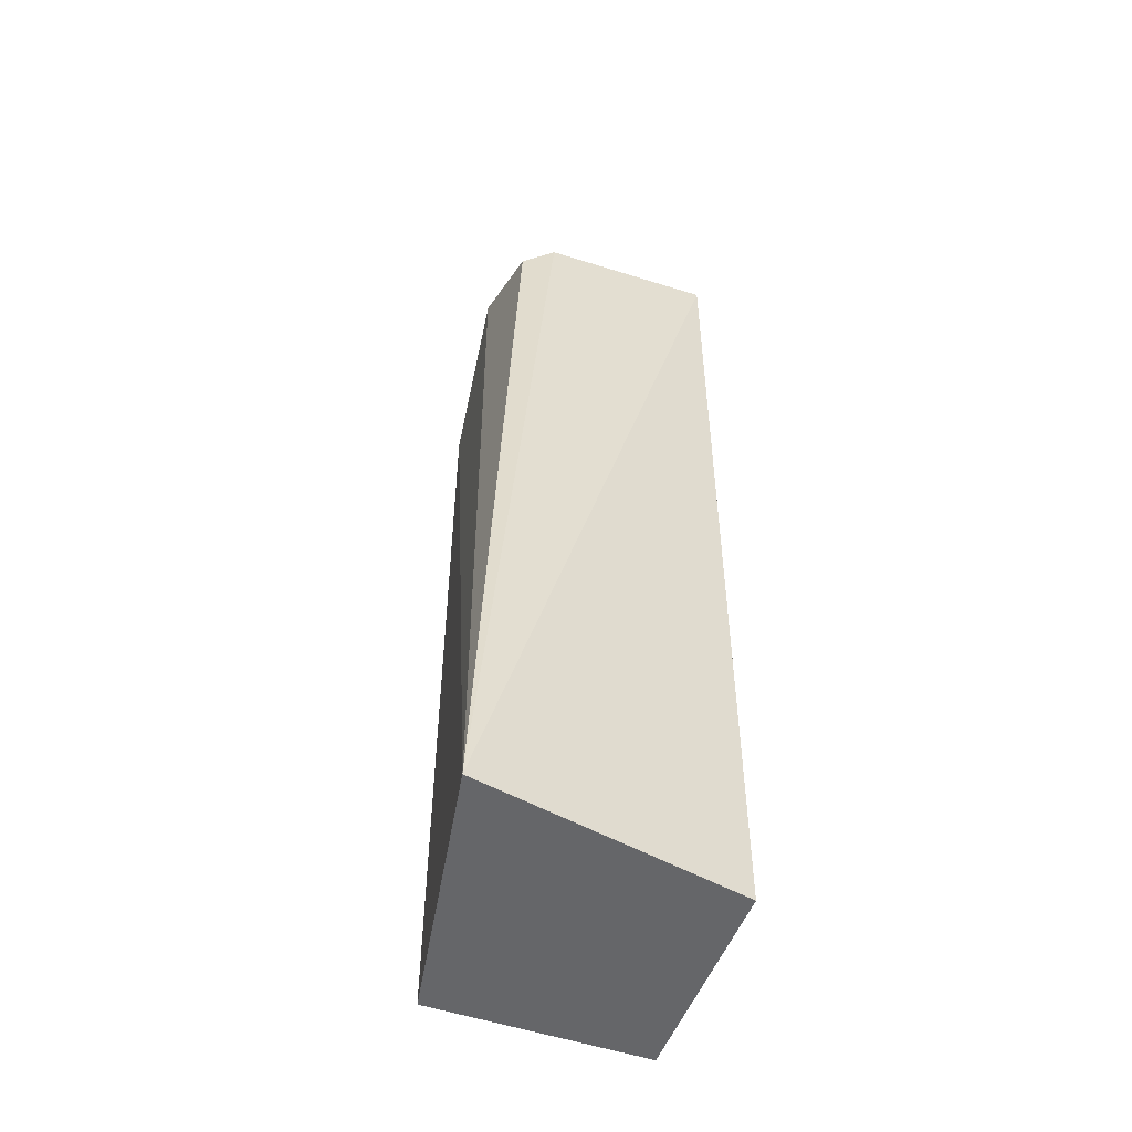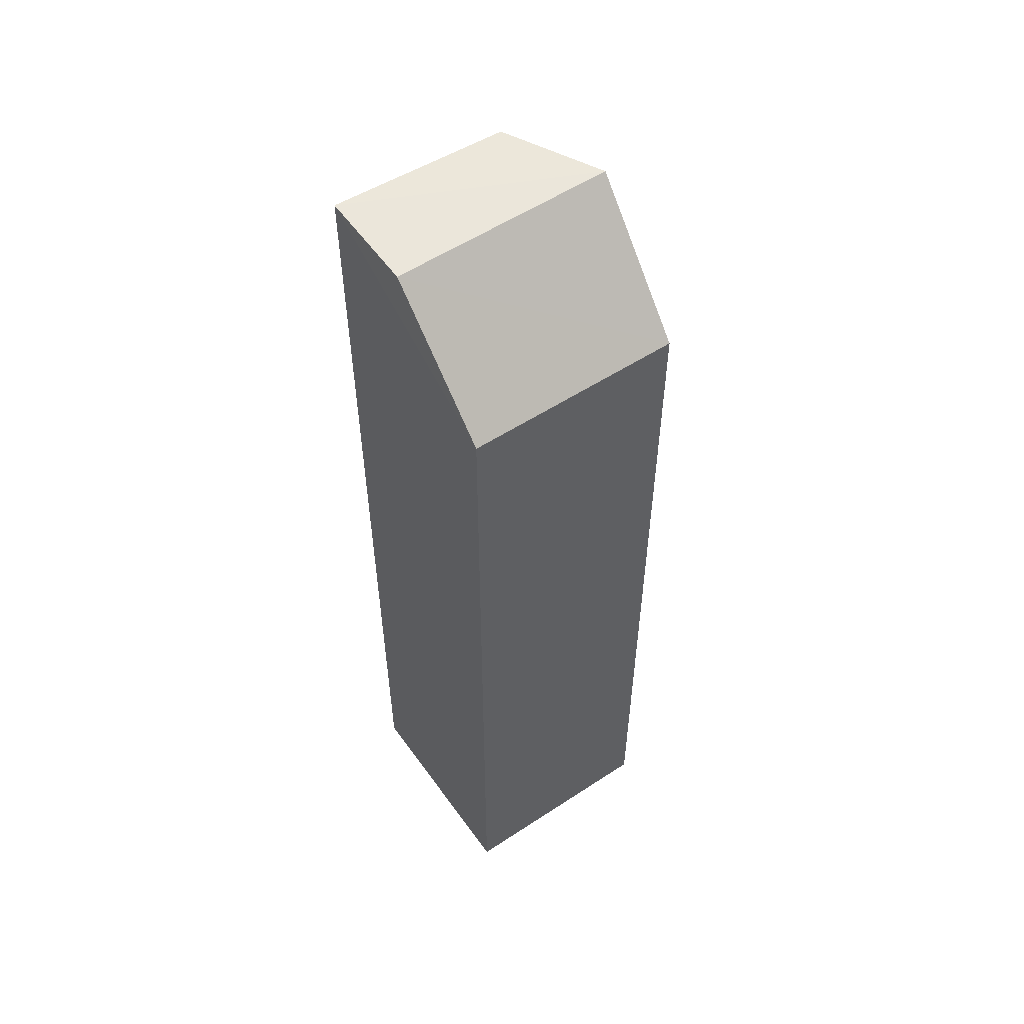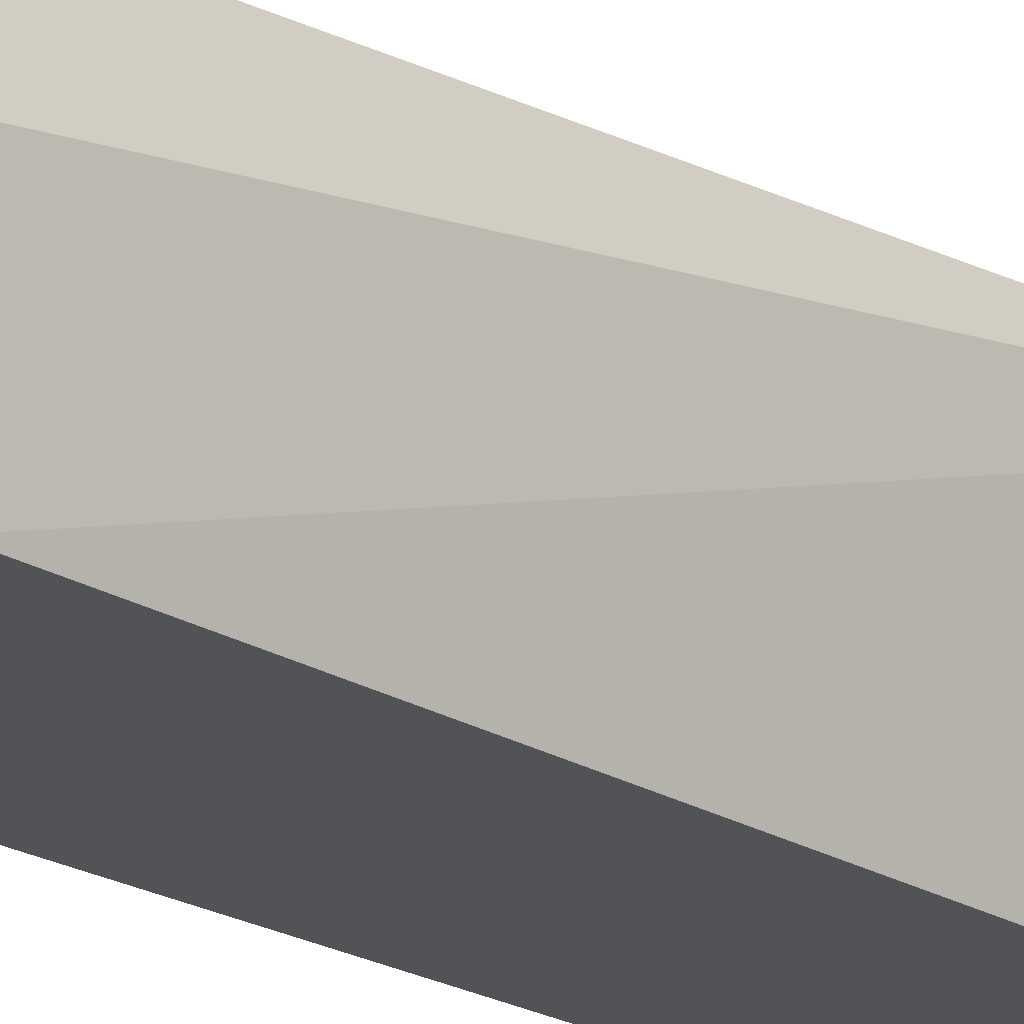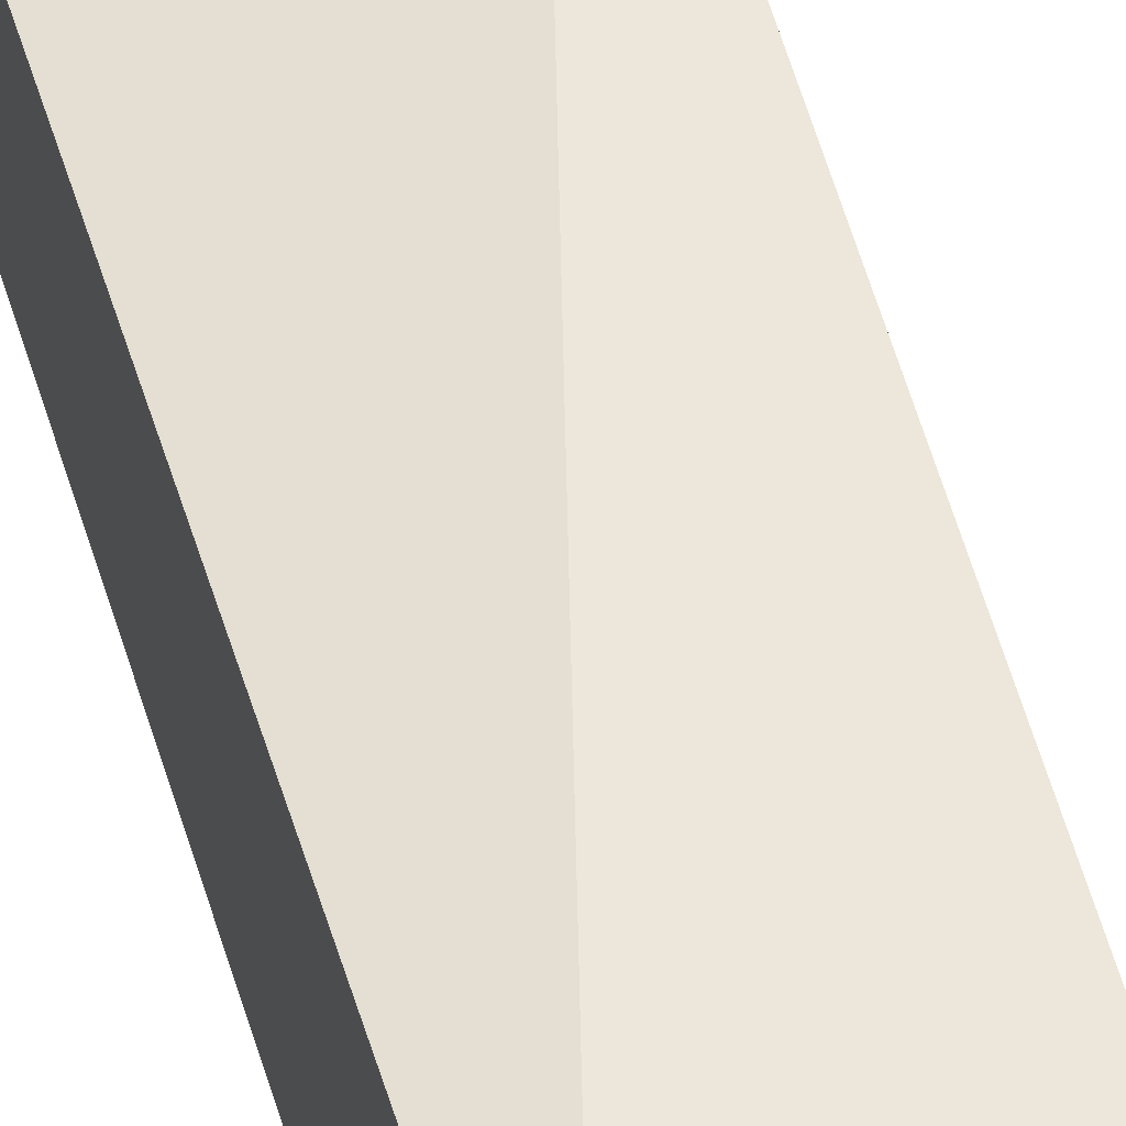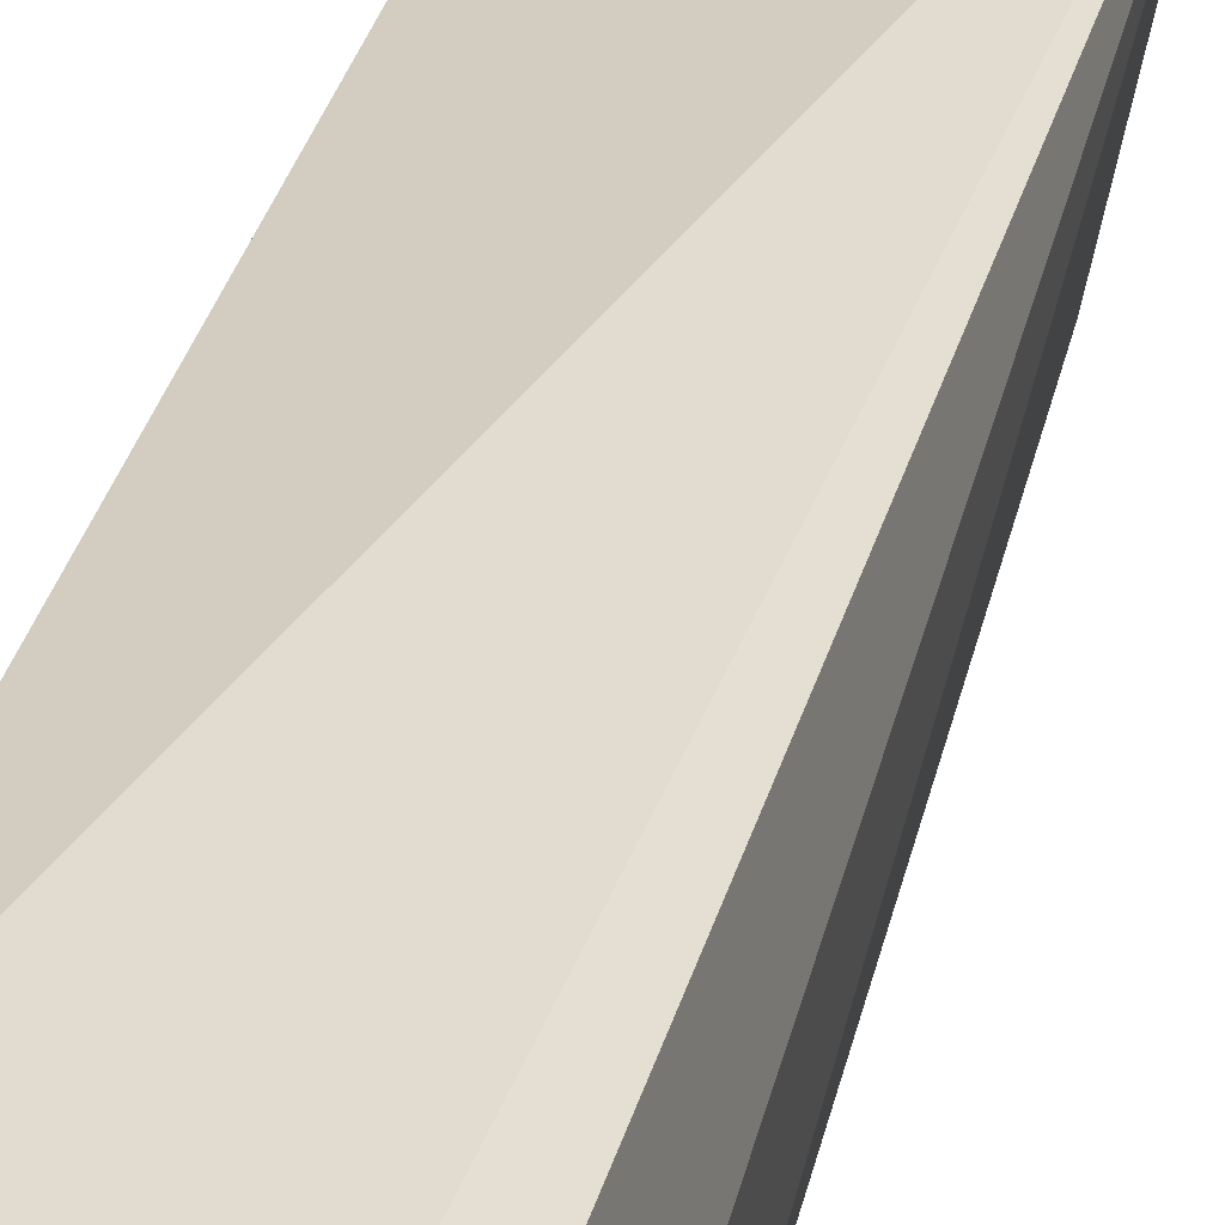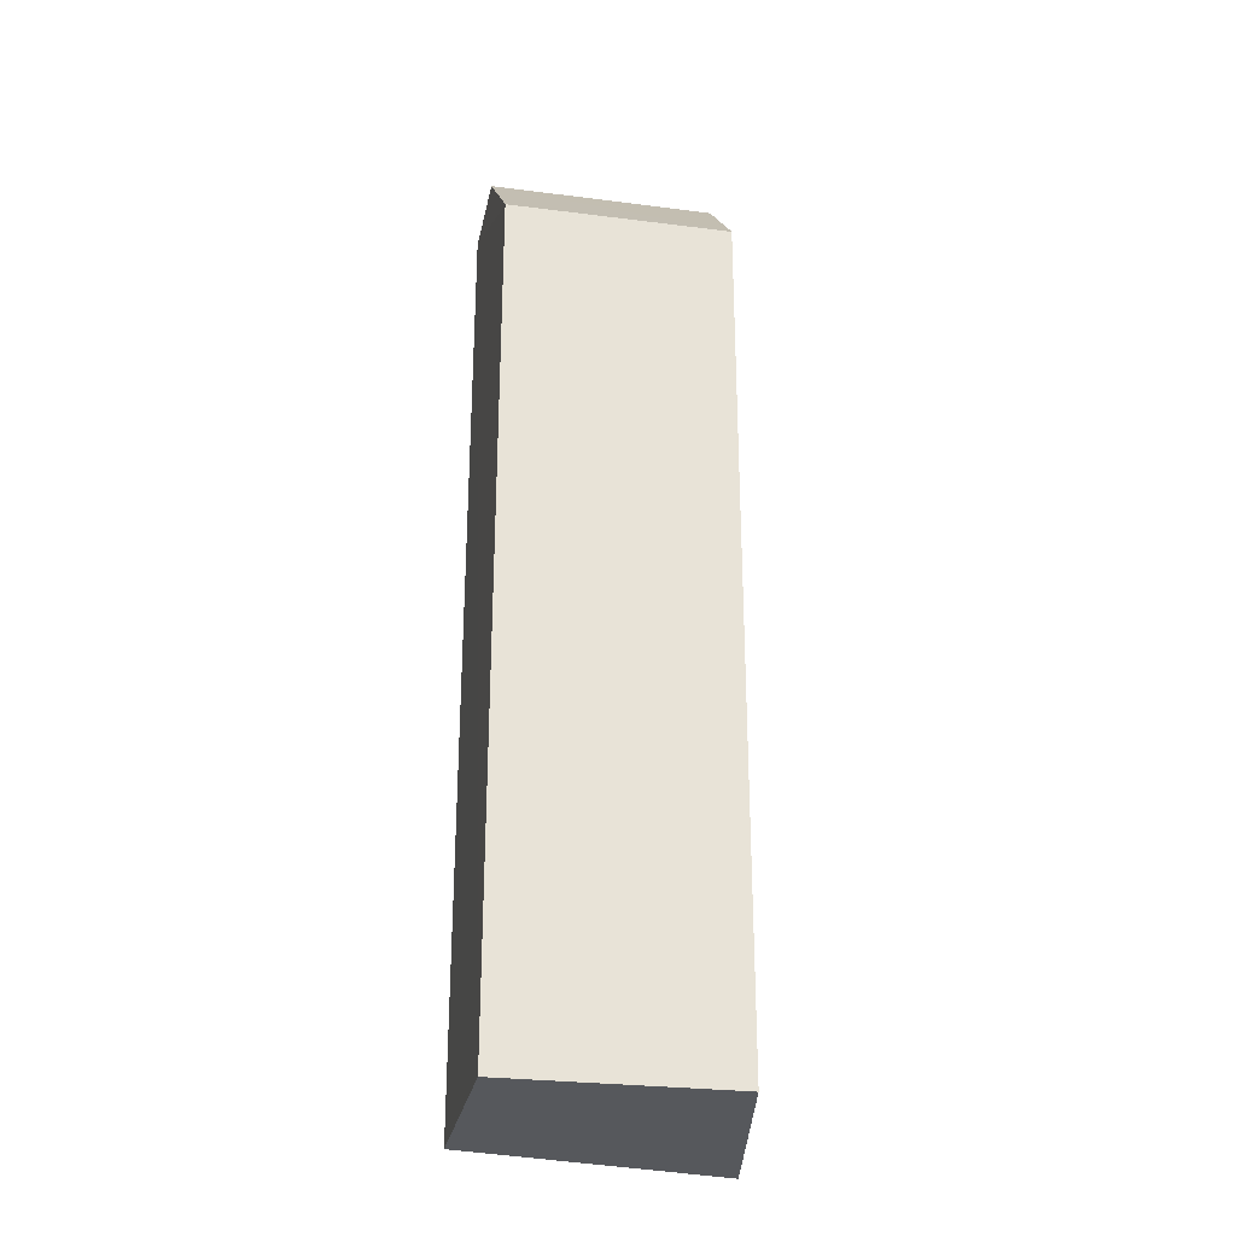
<metadata>
{"format":"obj","ext":"obj","renderer":"f3d","projection":"perspective","resolution":1024,"background":"white","views":[{"elev":-51.8,"azim":159.8,"up":"+Z"},{"elev":54.1,"azim":-34.9,"up":"+Z"},{"elev":-21.8,"azim":42.3,"up":"+Y"},{"elev":48.4,"azim":-16.8,"up":"+Y"},{"elev":30.9,"azim":11.9,"up":"+Y"},{"elev":-28.2,"azim":-10.8,"up":"+Z"}]}
</metadata>
<code>
v 0.03648 0.04536 0.2572
v 0.04602 0.0259 0.2572
v 0.05409 0.05577 0.06871
v 0.001079 0.04524 0.06875
v 0.001079 0.002043 0.2337
v 0.0009298 0.04586 0.2579
v 0.04389 0.04484 0.2494
v 0.04427 0.002043 0.06875
v 0.001079 0.002043 0.06875
v 0.001077 0.02561 0.2571
v 0.04427 0.002043 0.2337
f 6 1 3
f 6 3 4
f 6 2 1
f 7 1 2
f 7 2 3
f 7 3 1
f 9 6 4
f 9 5 6
f 9 8 5
f 9 4 3
f 9 3 8
f 10 6 5
f 10 2 6
f 11 8 3
f 11 3 2
f 11 5 8
f 11 10 5
f 11 2 10

</code>
